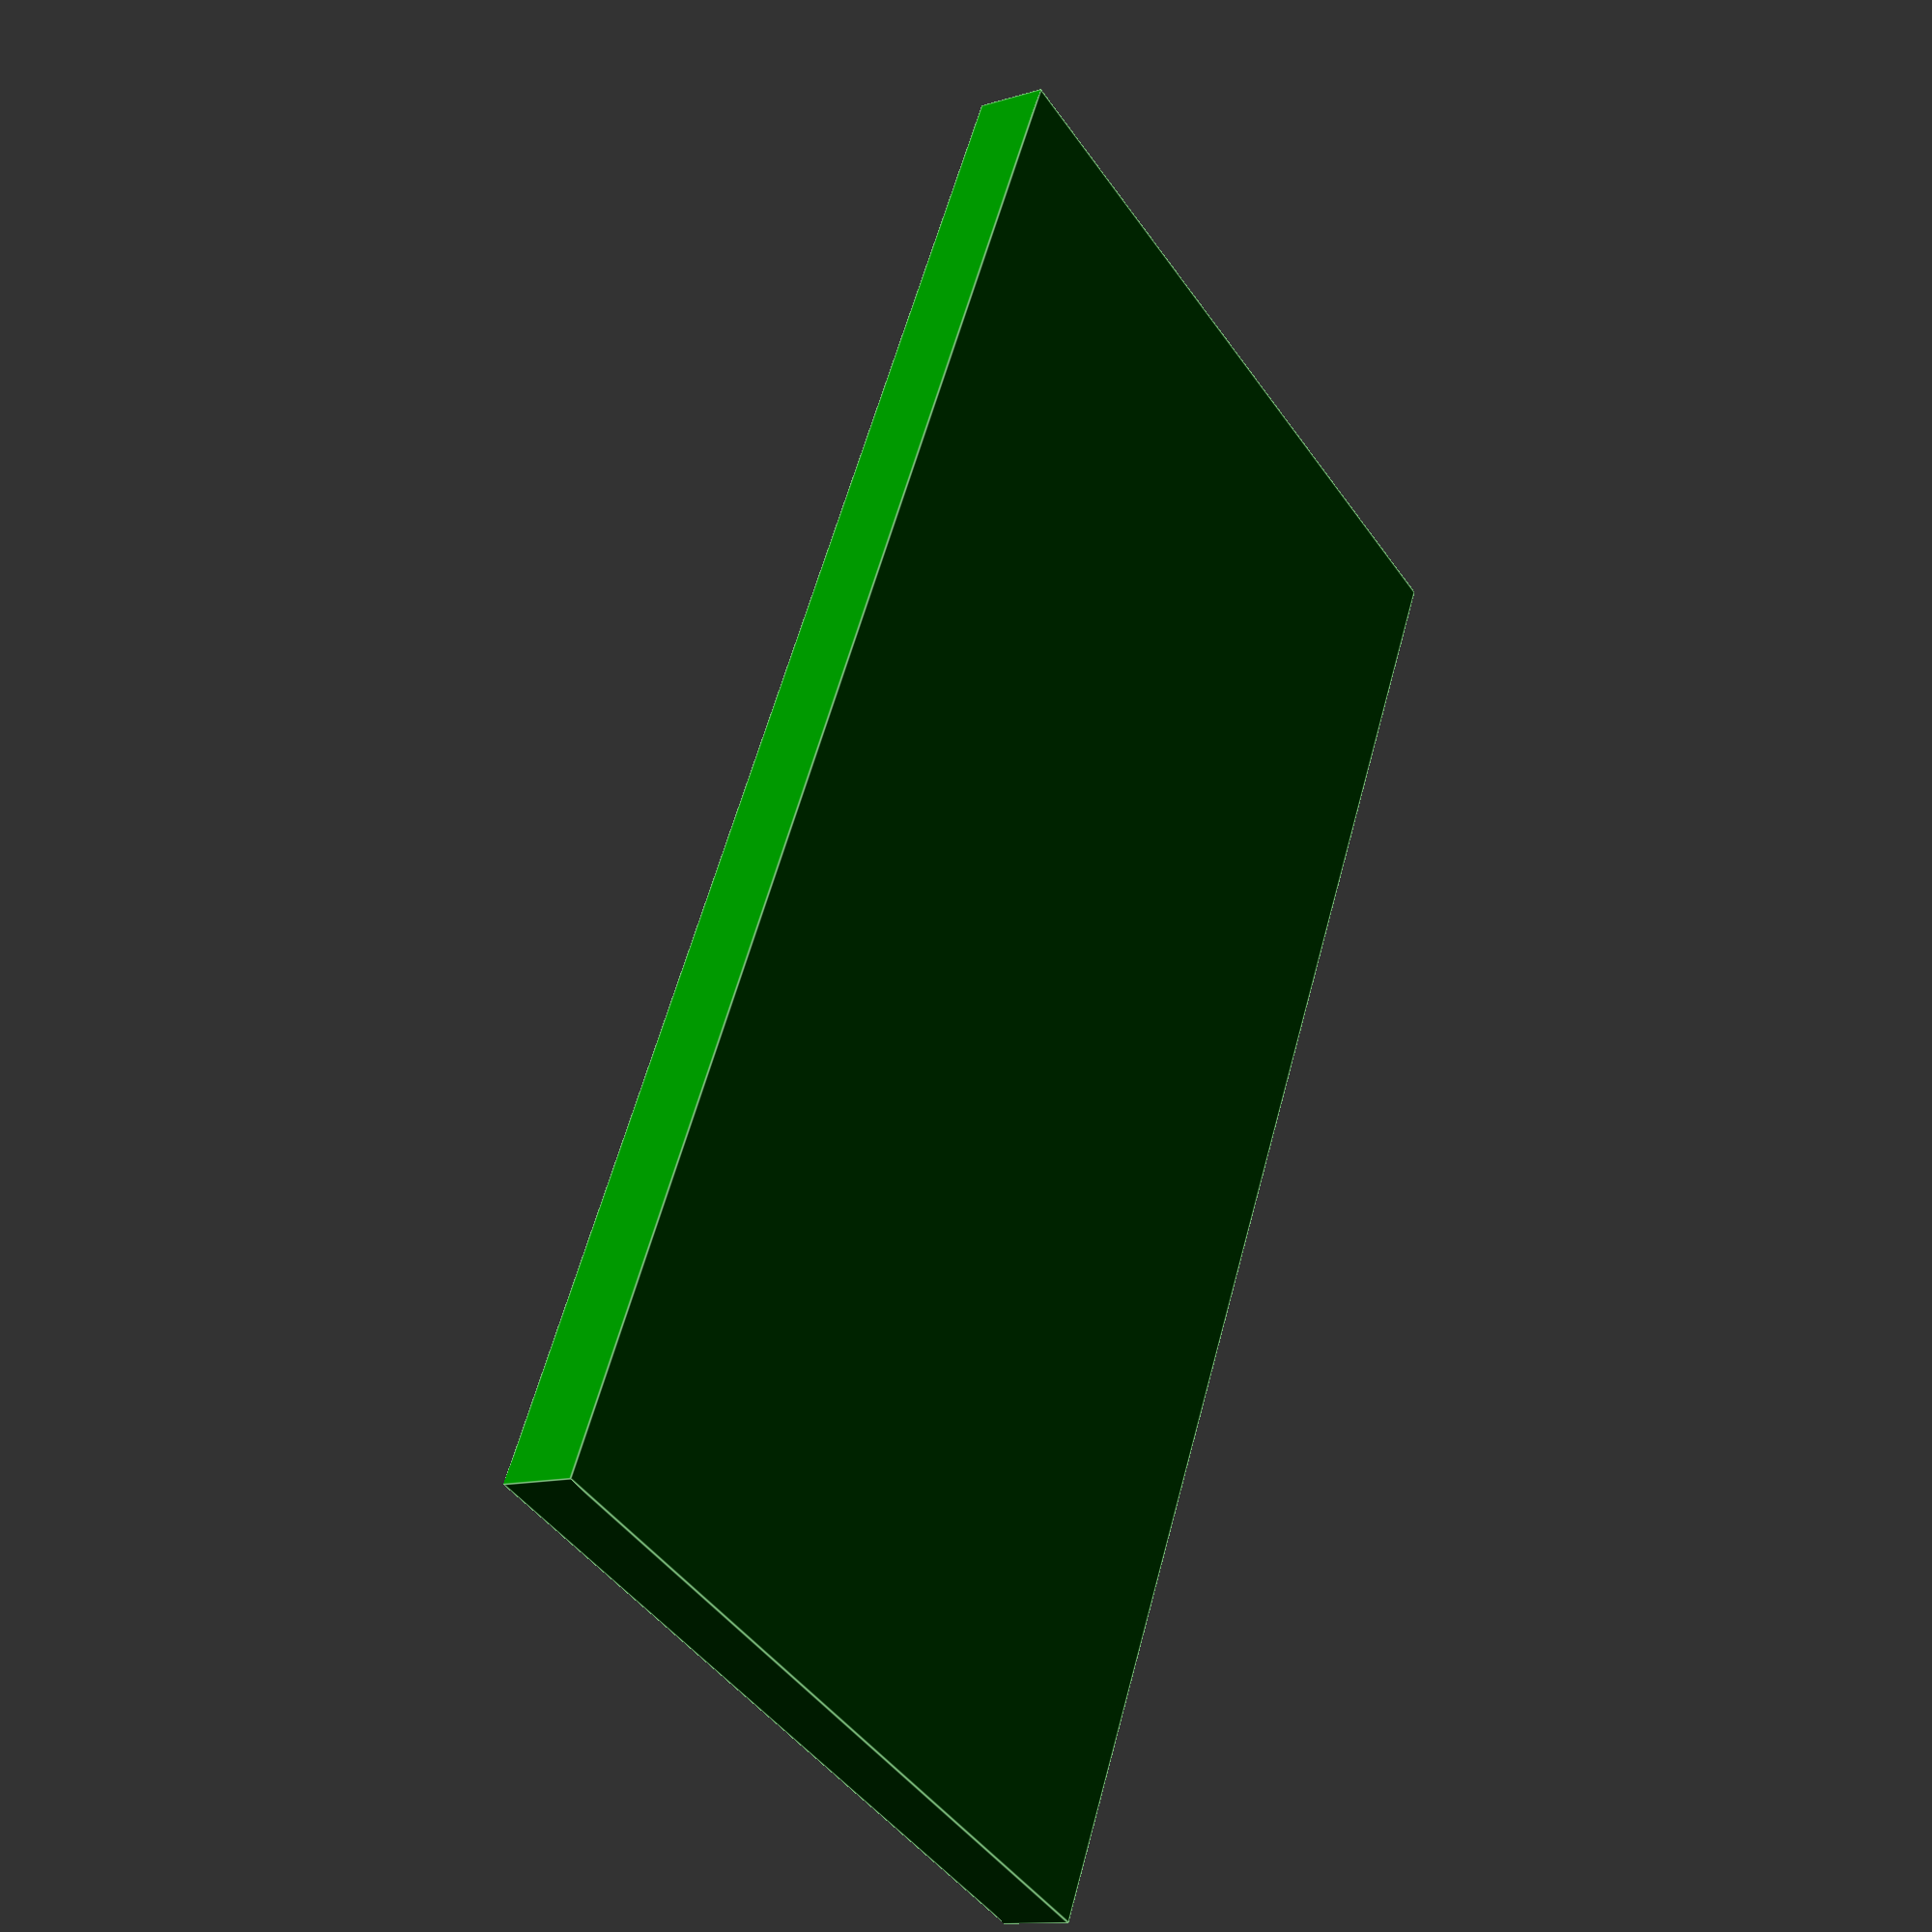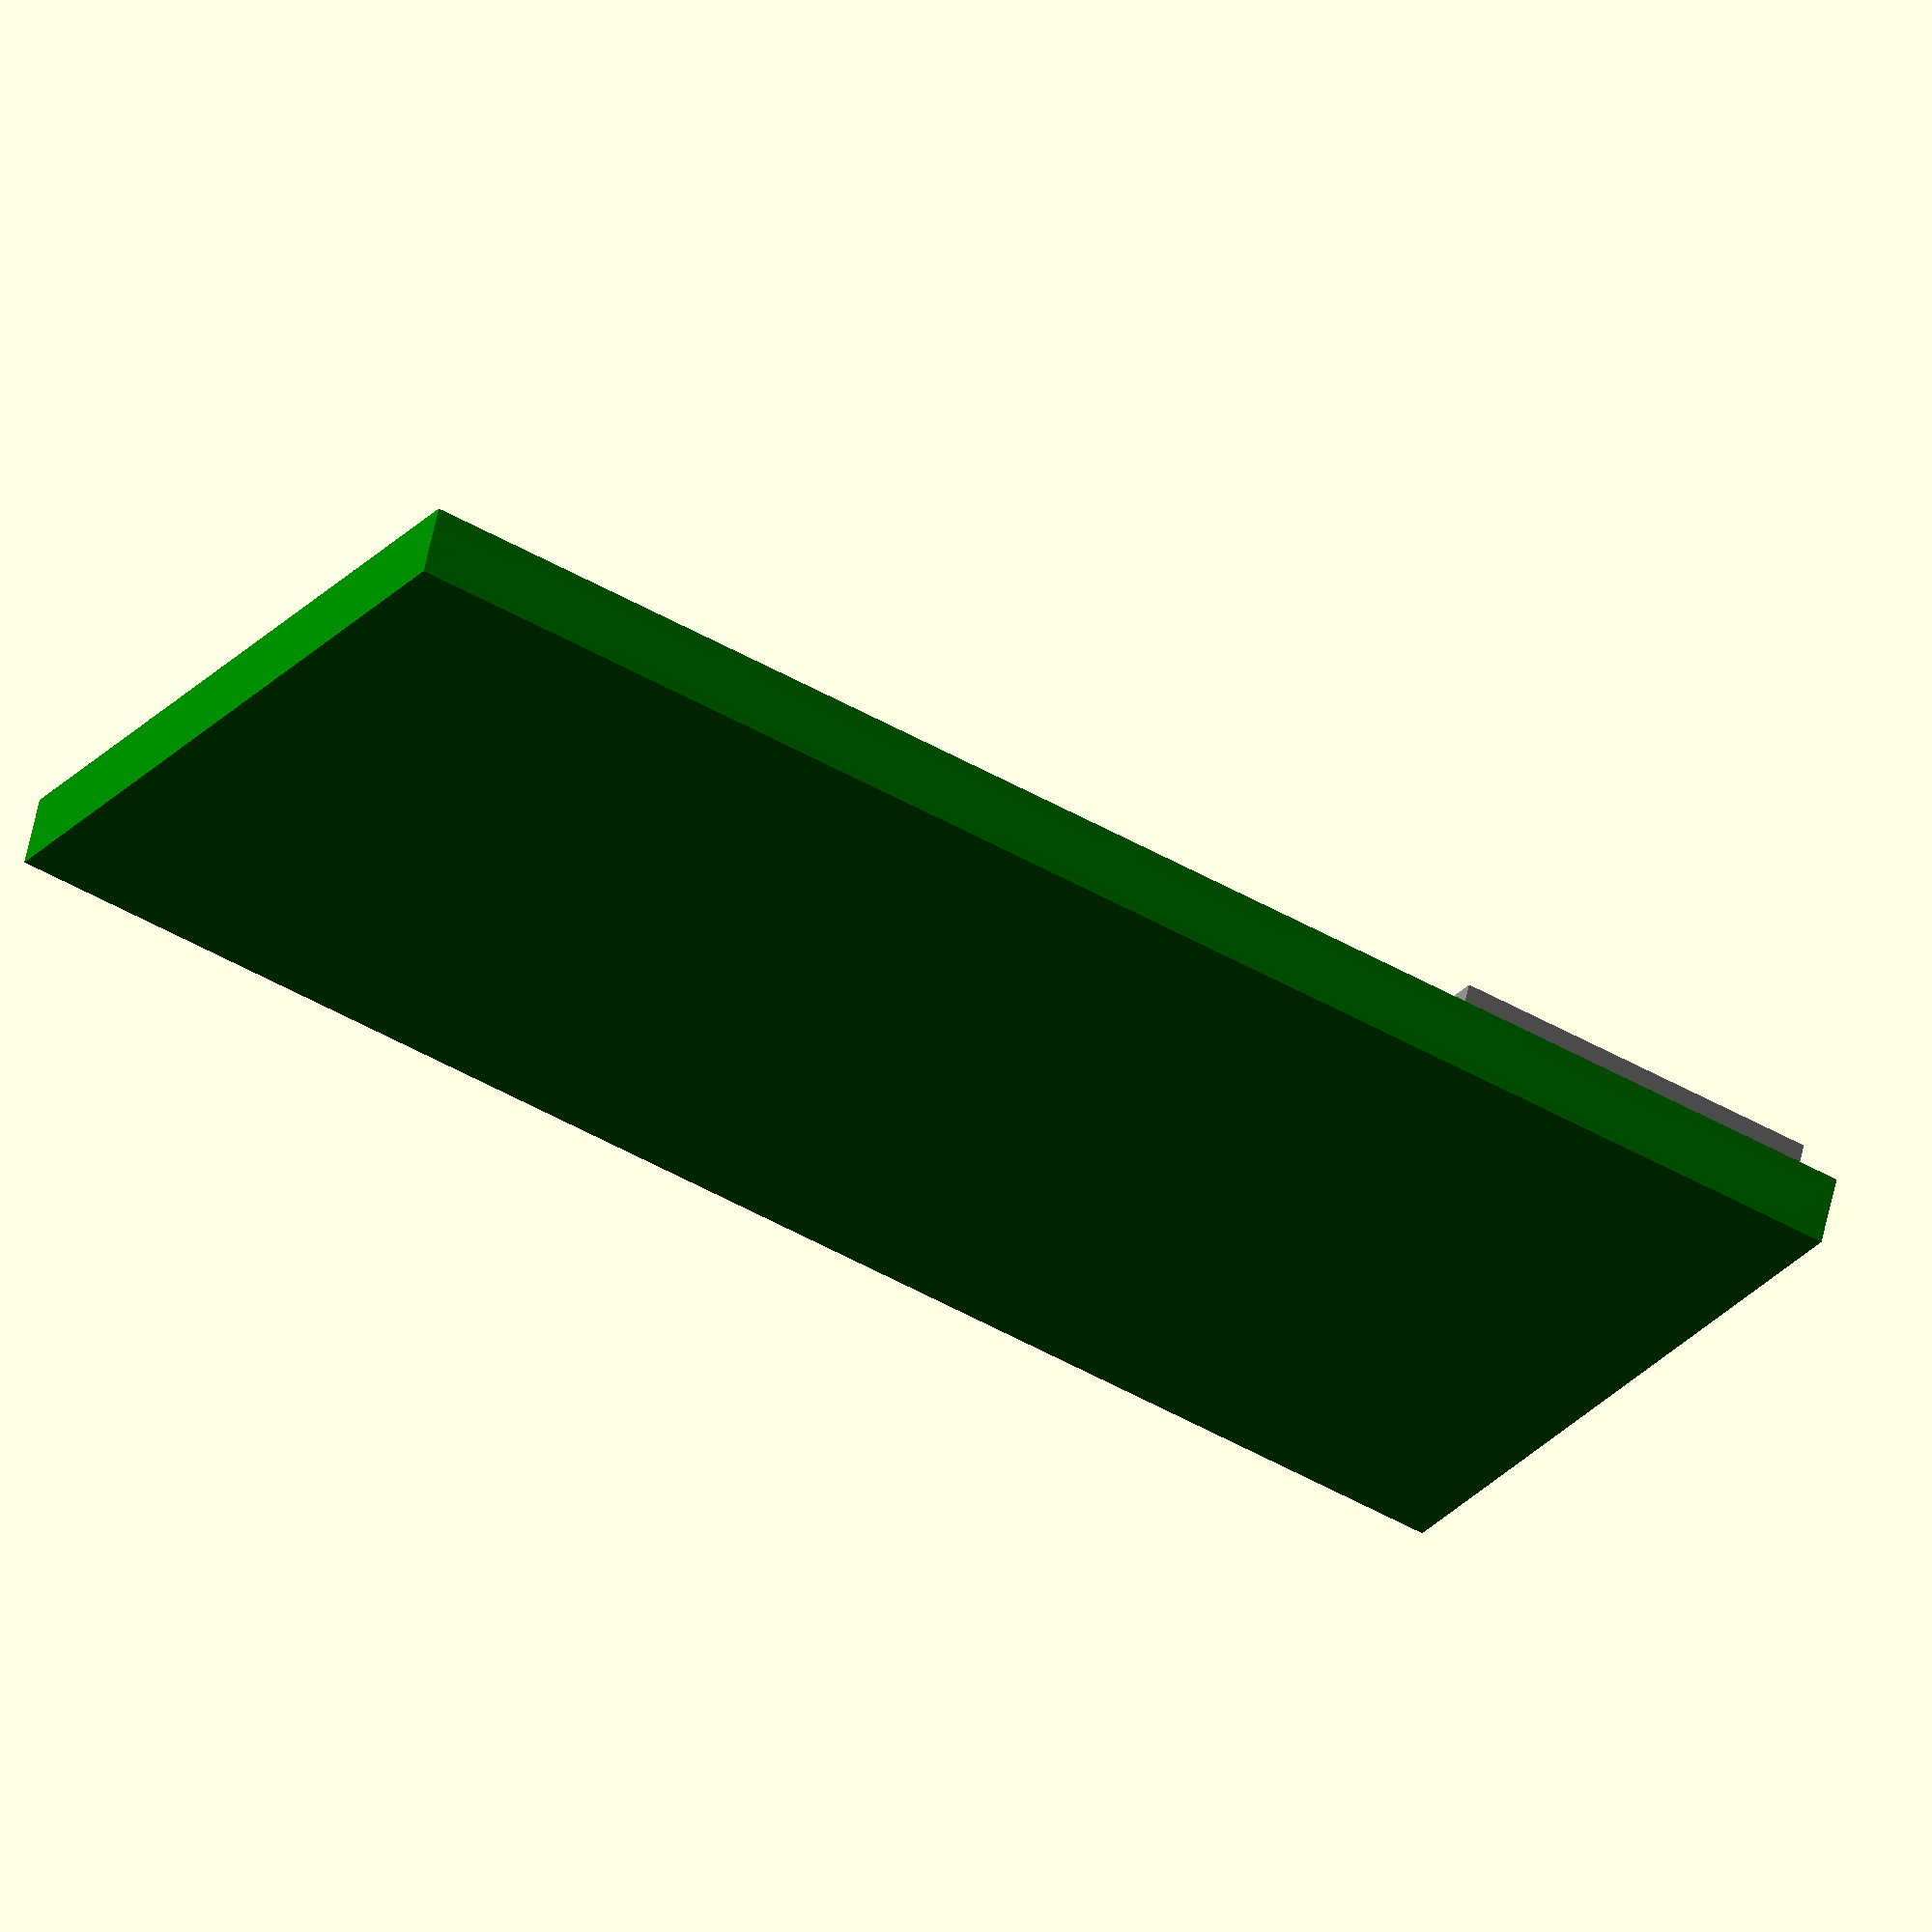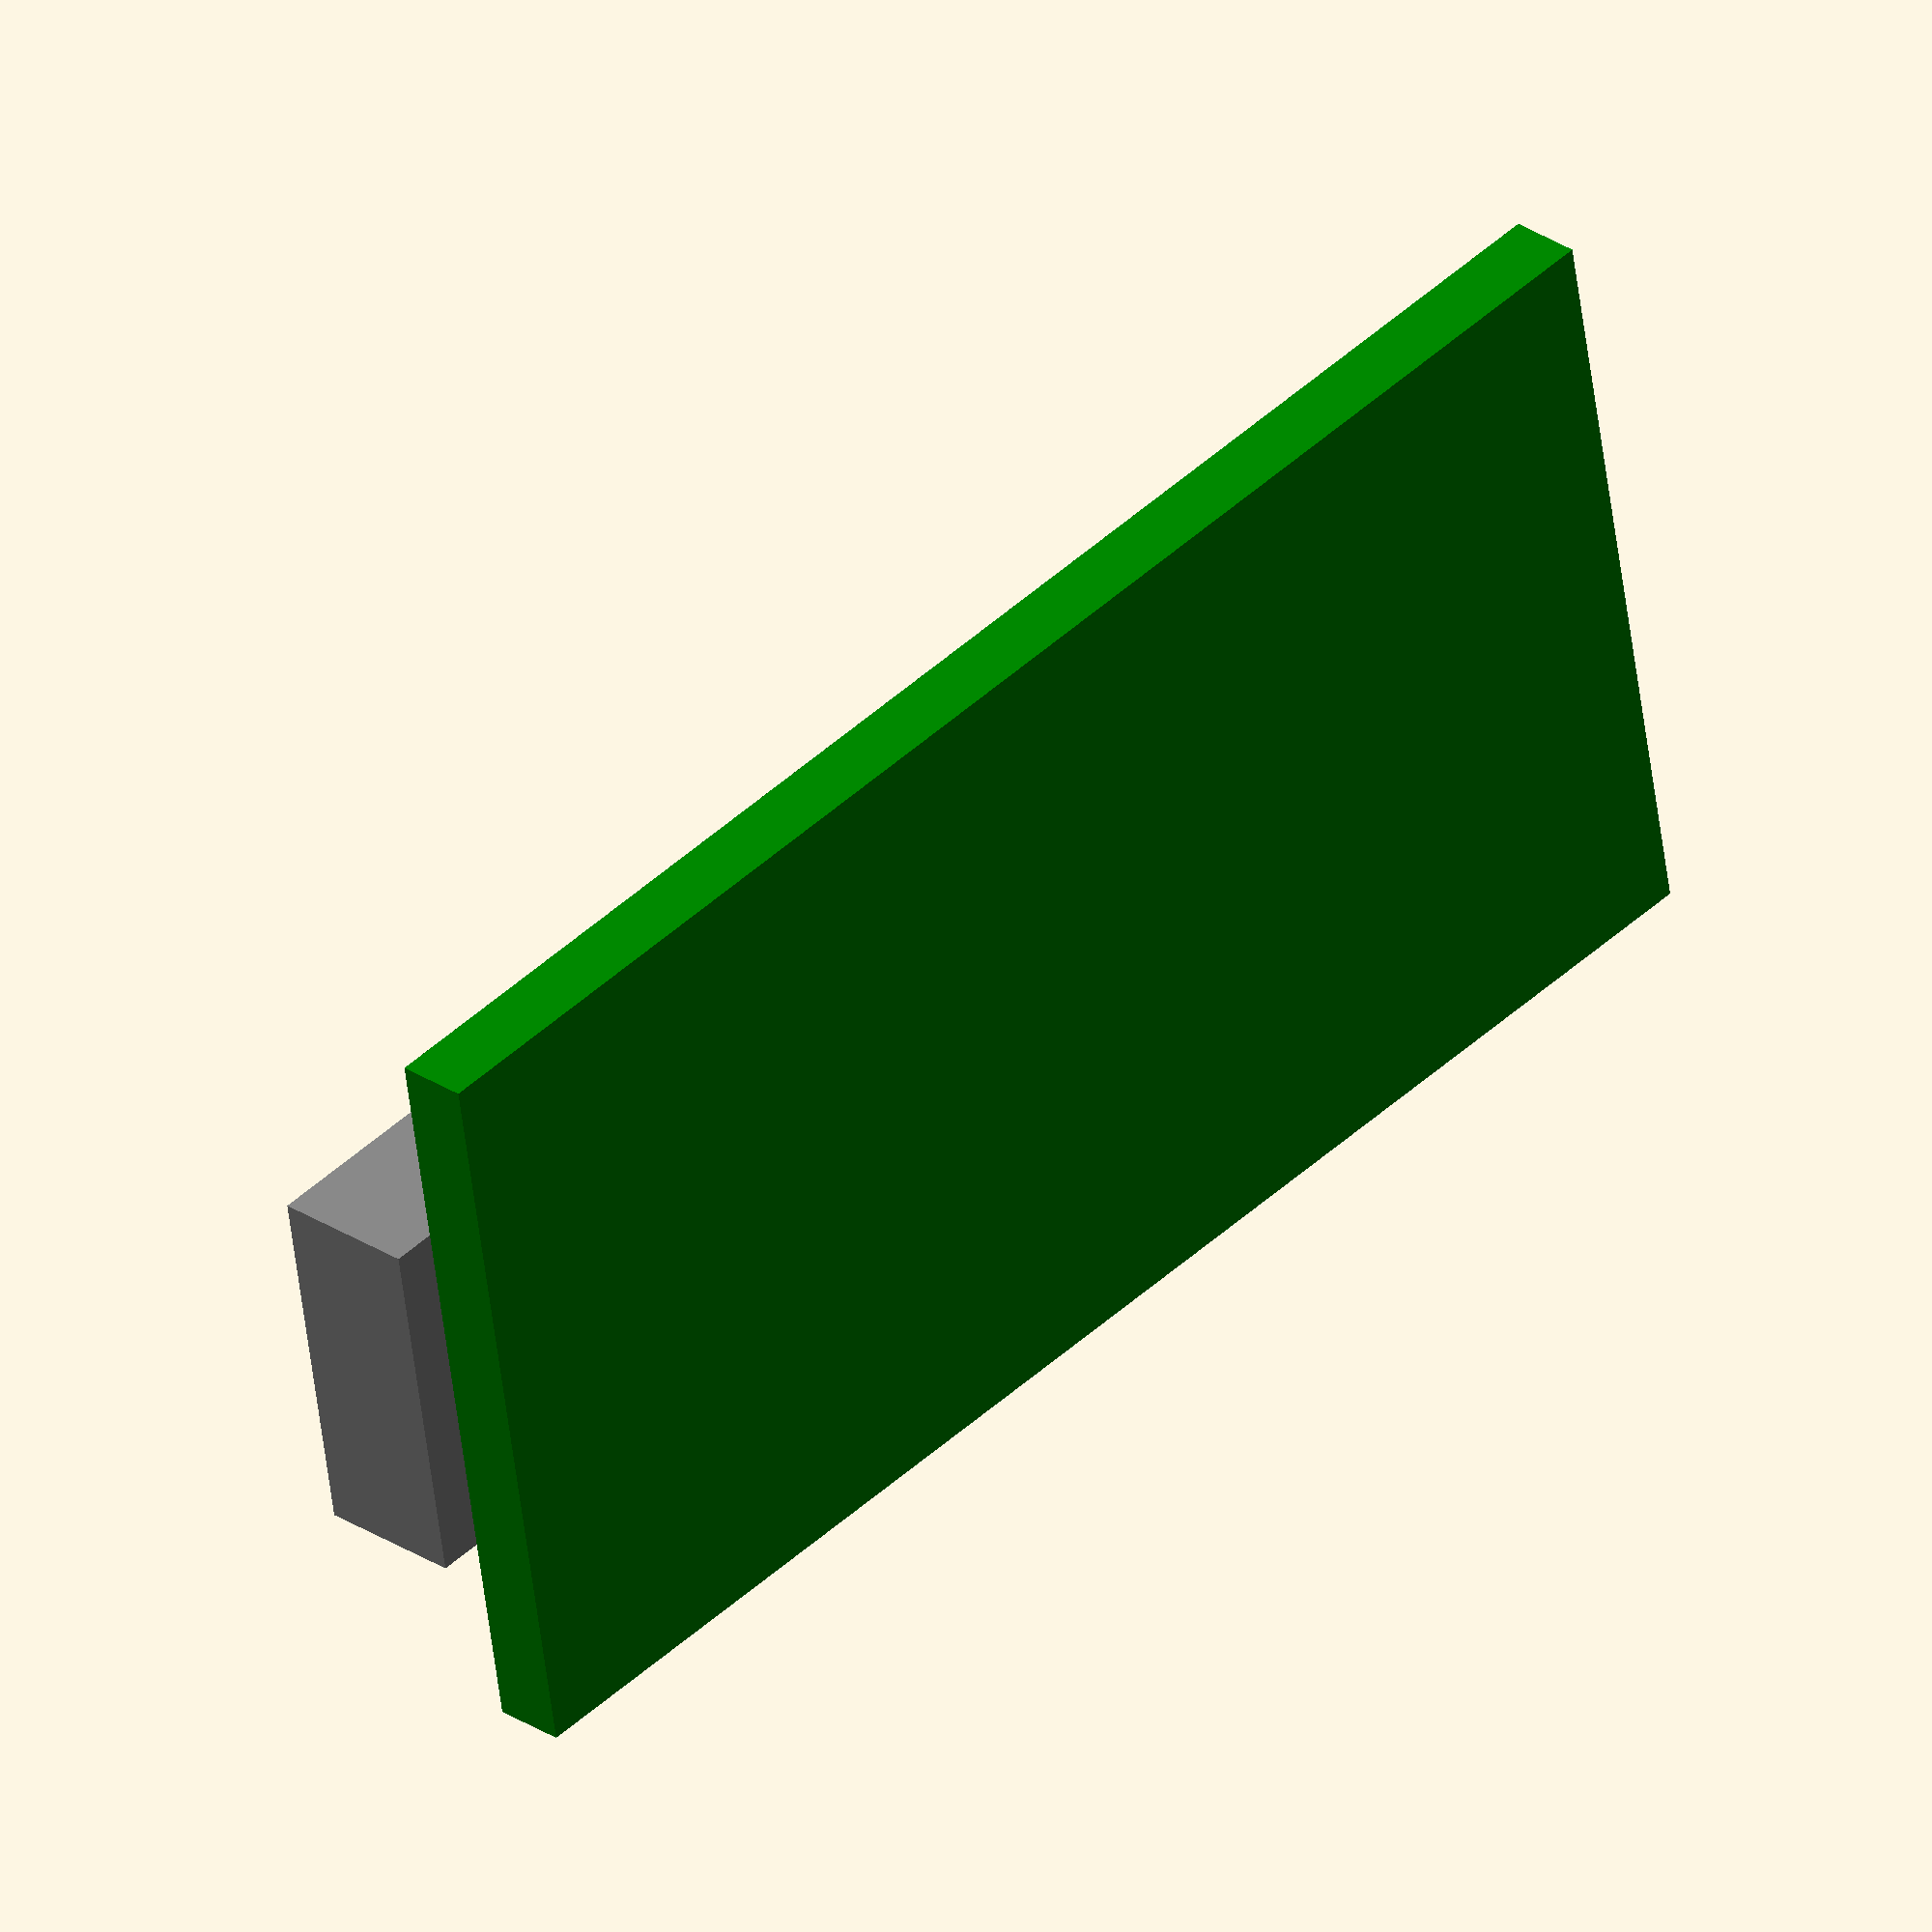
<openscad>
module teensy(){

	/* PCB */
	width=17.7;
	len=35.5;
	thick=1.6;
	color("green") cube([width,len,thick],false);

	/* Button */
	butWidth=4.5; butLen=3.2; butHeight=2.3;
	color("white")
		translate([(width-butWidth)/2.0, 2.6, thick])
		cube([butWidth, butLen, butHeight], false);

	/* USB */
	uwidth=8.5;
	uheight=3.3;
	ulen=8.5;
	color("grey")
		translate([(width-uwidth)/2.0, len-ulen+1, thick])
		cube([uwidth, ulen, uheight], false);
}

teensy();

</openscad>
<views>
elev=192.5 azim=154.6 roll=54.6 proj=p view=edges
elev=300.7 azim=240.2 roll=191.9 proj=o view=wireframe
elev=329.5 azim=100.0 roll=133.4 proj=o view=solid
</views>
